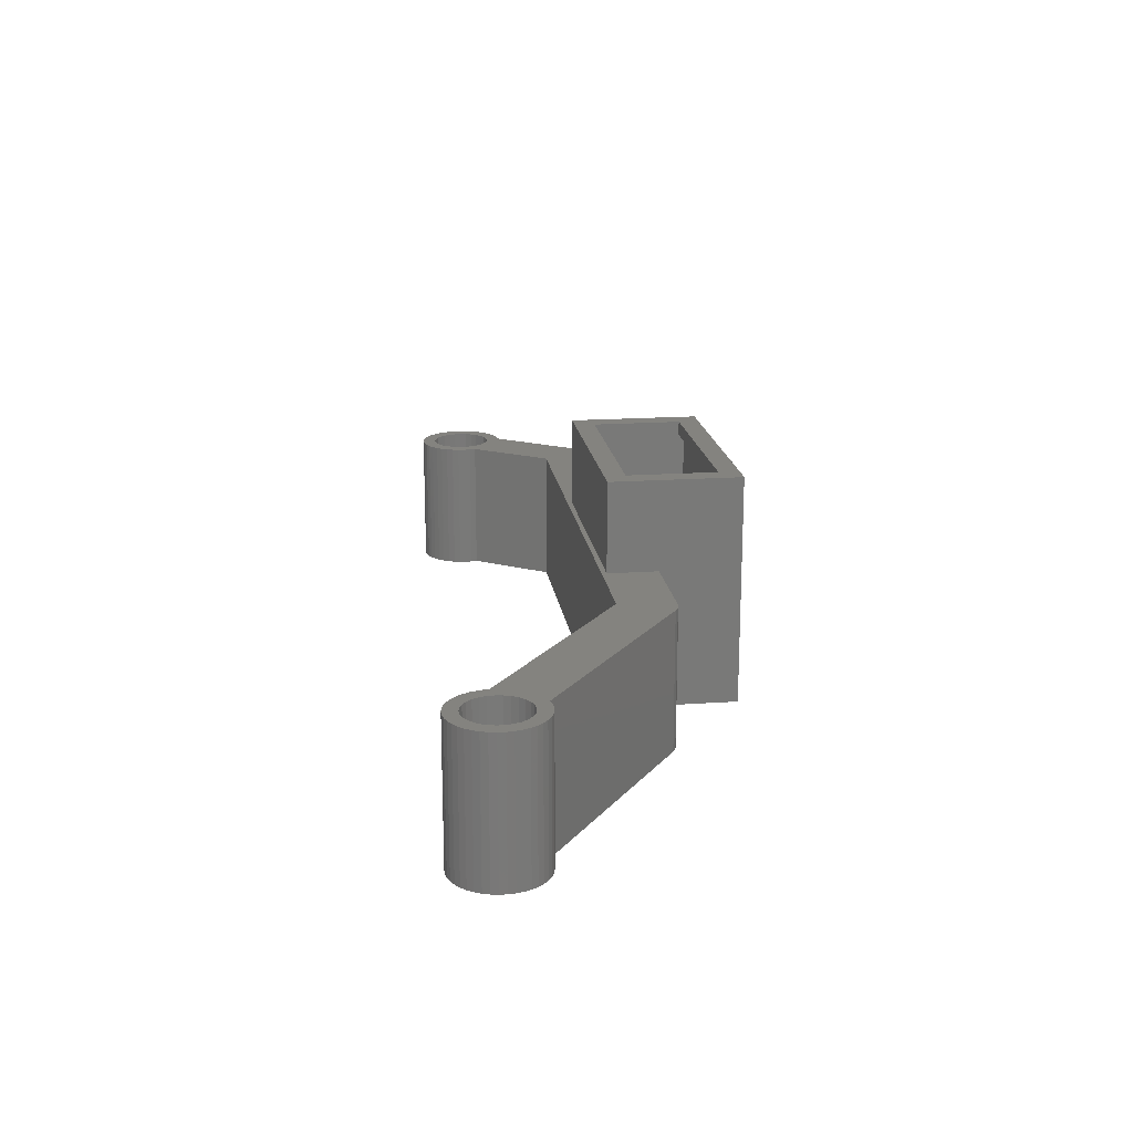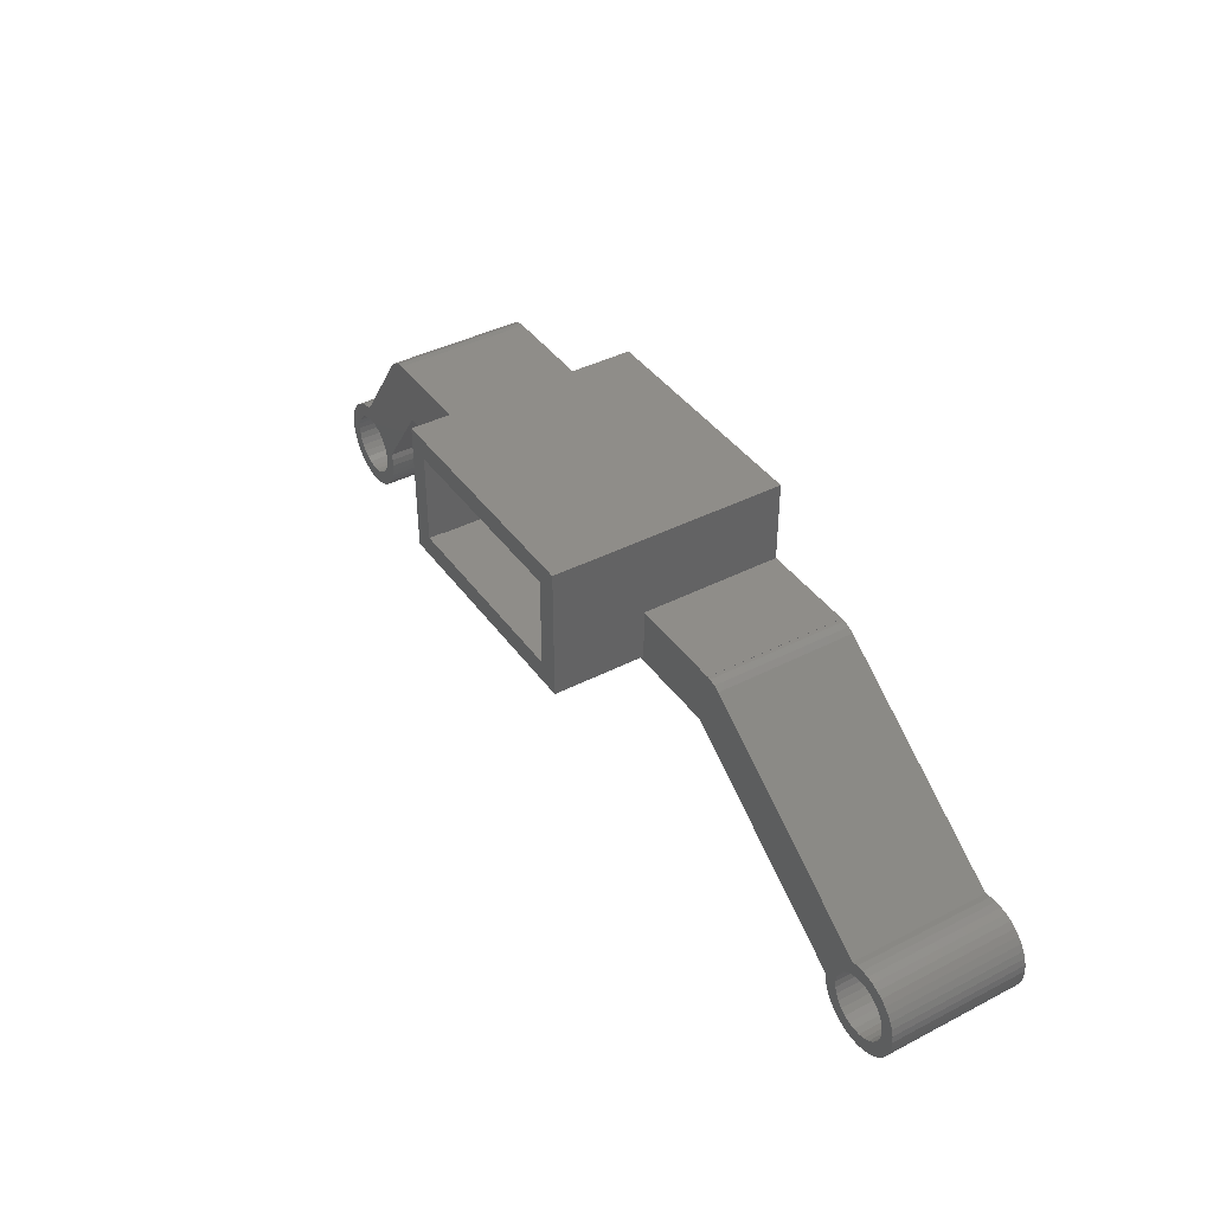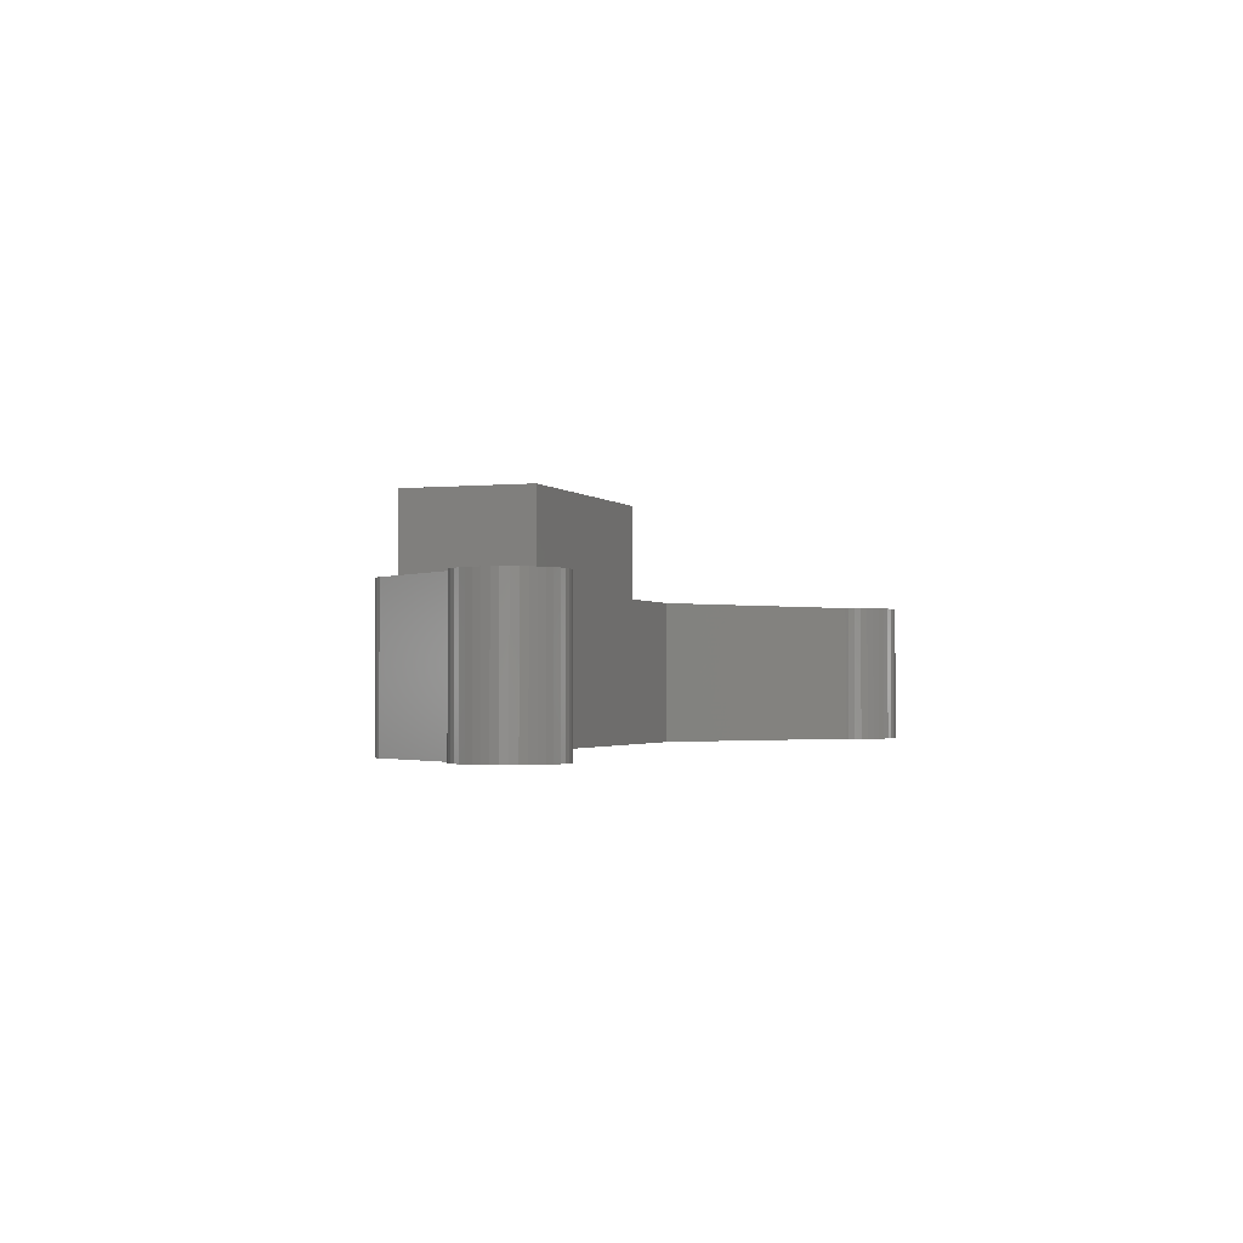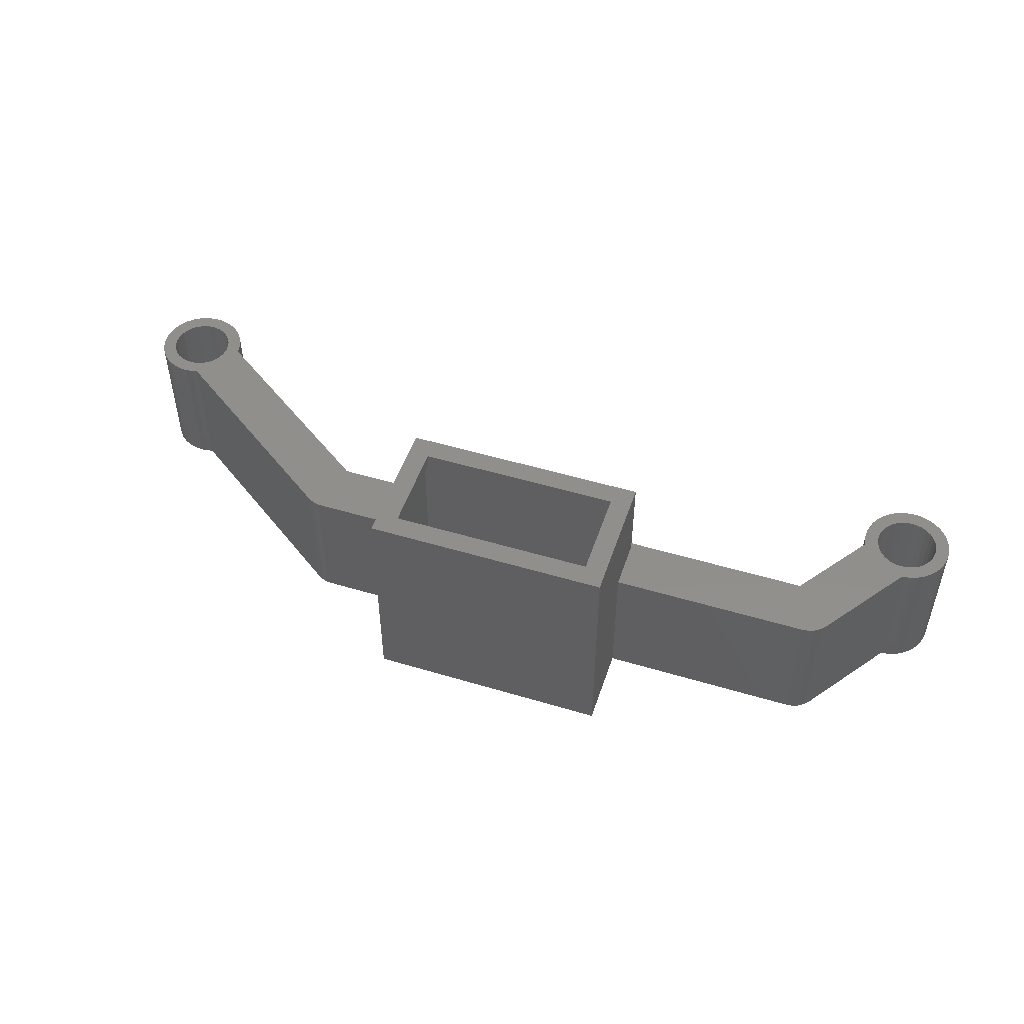
<metadata>
{"format":"stl","ext":"stl","renderer":"f3d","projection":"perspective","resolution":1024,"background":"white","views":[{"elev":18.2,"azim":82.3,"up":"+Z"},{"elev":40.6,"azim":57.8,"up":"+Y"},{"elev":-1.8,"azim":-69.9,"up":"+Z"},{"elev":50.0,"azim":-161.7,"up":"+Z"}]}
</metadata>
<code>
# stl→obj: 314 verts, 642 faces
v -1.754 -2.721 -5
v -1.318 -2.957 5
v -1.754 -2.721 5
v -1.318 -2.957 -5
v 2.904 -1.43 5
v 3.089 -0.9702 -5
v 3.089 -0.9702 5
v 2.904 -1.43 -5
v 2.652 -1.857 5
v 2.652 -1.857 -5
v 3.201 -0.4874 -5
v 3.201 -0.4874 5
v 1.553 -2.841 -5
v 1.968 -2.571 5
v 1.553 -2.841 5
v 1.968 -2.571 -5
v 0.6232 -3.177 -5
v 1.101 -3.045 5
v 0.6232 -3.177 5
v 1.101 -3.045 -5
v 3.237 0.006891 5
v 3.199 0.501 -5
v 3.199 0.501 5
v 3.237 0.006891 -5
v -2.786 1.649 -5
v -2.502 2.055 5
v -2.502 2.055 -5
v -2.786 1.649 5
v -3.154 0.731 -5
v -3.005 1.204 5
v -3.005 1.204 -5
v -3.154 0.731 5
v -2.779 -1.66 -5
v -3 -1.217 5
v -3 -1.217 -5
v -2.779 -1.66 5
v -3.227 -0.2547 -5
v -3.229 0.241 5
v -3.229 0.241 -5
v -3.227 -0.2547 5
v -2.149 -2.422 -5
v -2.149 -2.422 5
v -0.8512 -3.124 5
v -0.8512 -3.124 -5
v -0.3781 3.215 -5
v -0.8645 3.12 5
v -0.3781 3.215 5
v -0.8645 3.12 -5
v 2.337 -2.24 5
v 2.337 -2.24 -5
v 3.096 0.9347 -5
v 3.096 0.9347 5
v -0.3644 -3.217 5
v -0.3644 -3.217 -5
v -1.766 2.714 -5
v -2.159 2.412 5
v -1.766 2.714 5
v -2.159 2.412 -5
v -1.331 2.951 -5
v -1.331 2.951 5
v -0.1847 3.223 -5
v -0.1847 3.223 5
v -3.151 -0.7444 -5
v -3.151 -0.7444 5
v 2.202 -0.3952 -5
v 2.236 0.08751 -5
v 37.74 10.55 -5
v 36.24 14.88 -5
v 37.74 16.38 -5
v 21.77 14.88 -5
v 21.77 8.404 -5
v 20.27 10.55 -5
v 20.27 16.38 -5
v 4.348 9.697 -5
v 5.987 10.55 -5
v 7.028 6.55 -5
v 5.521 10.5 -5
v 5.069 10.33 -5
v 4.671 10.06 -5
v 1.381 1.761 -5
v 2.066 -0.8594 -5
v 1.833 -1.283 -5
v 2.165 0.5661 -5
v 1.992 1.018 -5
v 1.727 1.423 -5
v 0.9699 2.016 -5
v 0.5138 2.178 -5
v 0.03366 2.237 -5
v -0.4481 2.192 -5
v -0.9088 2.045 -5
v -1.327 1.801 -5
v -1.683 1.474 -5
v -1.961 1.078 -5
v -2.147 0.631 -5
v -2.232 0.1547 -5
v -2.091 -0.7968 -5
v -2.213 -0.3287 -5
v 1.514 -1.647 -5
v 1.125 -1.934 -5
v 0.6825 -2.131 -5
v 0.2084 -2.228 -5
v 0.1309 -3.235 -5
v -0.2754 -2.22 -5
v -0.7463 -2.109 -5
v -1.182 -1.9 -5
v -1.563 -1.601 -5
v -2.493 -2.065 -5
v -1.871 -1.228 -5
v 63.42 -3.275 -5
v 64.43 -2.869 -5
v 64.42 -3.364 -5
v 64.32 -3.851 -5
v 63.43 -2.792 -5
v 63.31 -3.746 -5
v 64.16 -4.318 -5
v 64.38 -2.377 -5
v 63.1 -4.182 -5
v 63.92 -4.754 -5
v 63.33 -2.318 -5
v 63.62 -5.149 -5
v 64.24 -1.899 -5
v 63.13 -1.875 -5
v 64.04 -1.447 -5
v 62.8 -4.563 -5
v 63.27 -5.493 -5
v 62.43 -4.871 -5
v 62.86 -5.779 -5
v 62 -5.091 -5
v 62.42 -6 -5
v 61.94 -6.151 -5
v 61.53 -5.213 -5
v 61.45 -6.227 -5
v 61.05 -5.232 -5
v 60.96 -6.229 -5
v 60.47 -6.154 -5
v 60.57 -5.147 -5
v 60 -6.005 -5
v 60.12 -4.961 -5
v 59.55 -5.786 -5
v 59.73 -4.683 -5
v 59.15 -5.502 -5
v 58.79 -5.159 -5
v 59.4 -4.327 -5
v 58.49 -4.766 -5
v 59.16 -3.909 -5
v 58.25 -4.331 -5
v 63.77 -1.032 -5
v 62.85 -1.486 -5
v 63.44 -0.6625 -5
v 62.48 -1.167 -5
v 63.06 -0.348 -5
v 62.63 -0.09561 -5
v 62.06 -0.9341 -5
v 62.17 0.08869 -5
v 61.6 -0.7977 -5
v 61.69 0.2006 -5
v 61.19 0.2375 -5
v 61.11 -0.7642 -5
v 60.7 0.1985 -5
v 60.63 -0.8353 -5
v 60.27 0.09604 -5
v 60.18 -1.008 -5
v 59.78 -1.273 -5
v 59.44 -1.619 -5
v 57.98 -3.185 -5
v 59.18 -2.03 -5
v 58.08 -3.865 -5
v 59.01 -3.448 -5
v 57.98 -3.378 -5
v 58.96 -2.966 -5
v 59.02 -2.486 -5
v 44.07 6.55 -5
v 45.85 10.19 -5
v 44.7 10.54 -5
v 45.43 10.42 -5
v 44.96 10.53 -5
v 44.7 10.55 -5
v 36.24 8.404 -5
v 20.27 6.904 -5
v -2.493 -2.065 5
v 0.1309 -3.235 5
v 20.27 10.55 5
v 7.028 6.55 5
v 20.27 6.904 5
v 5.987 10.55 5
v 4.348 9.697 5
v 5.521 10.5 5
v 5.069 10.33 5
v 4.671 10.06 5
v 2.202 -0.3952 5
v 2.066 -0.8594 5
v 1.381 1.761 5
v 2.165 0.5661 5
v 2.236 0.08751 5
v 1.992 1.018 5
v 1.727 1.423 5
v 0.9699 2.016 5
v 0.5138 2.178 5
v 0.03366 2.237 5
v -0.4481 2.192 5
v -0.9088 2.045 5
v -1.327 1.801 5
v -1.683 1.474 5
v -1.961 1.078 5
v -2.147 0.631 5
v -2.232 0.1547 5
v 37.74 10.55 5
v 44.7 10.54 5
v 44.7 10.55 5
v 44.07 6.55 5
v 37.74 6.904 5
v 64.38 -2.377 5
v 63.33 -2.318 5
v 63.43 -2.792 5
v 63.77 -1.032 5
v 63.13 -1.875 5
v 62.48 -1.167 5
v 63.44 -0.6625 5
v 63.06 -0.348 5
v 62.85 -1.486 5
v 62.63 -0.09561 5
v 62.06 -0.9341 5
v 62.17 0.08869 5
v 61.6 -0.7977 5
v 61.69 0.2006 5
v 61.19 0.2375 5
v 61.11 -0.7642 5
v 60.7 0.1985 5
v 60.63 -0.8353 5
v 60.27 0.09604 5
v 60.18 -1.008 5
v 59.78 -1.273 5
v 59.44 -1.619 5
v 57.98 -3.185 5
v 59.4 -4.327 5
v 58.49 -4.766 5
v 58.79 -5.159 5
v 58.96 -2.966 5
v 59.02 -2.486 5
v 59.01 -3.448 5
v 58.25 -4.331 5
v 59.18 -2.03 5
v 58.08 -3.865 5
v 57.98 -3.378 5
v 45.85 10.19 5
v 45.43 10.42 5
v 44.96 10.53 5
v 64.43 -2.869 5
v 63.42 -3.275 5
v 64.24 -1.899 5
v 64.42 -3.364 5
v 64.04 -1.447 5
v 64.32 -3.851 5
v 63.31 -3.746 5
v 64.16 -4.318 5
v 63.1 -4.182 5
v 63.92 -4.754 5
v 63.62 -5.149 5
v 62.8 -4.563 5
v 63.27 -5.493 5
v 62.43 -4.871 5
v 62.86 -5.779 5
v 62 -5.091 5
v 62.42 -6 5
v 61.94 -6.151 5
v 61.53 -5.213 5
v 61.45 -6.227 5
v 61.05 -5.232 5
v 60.96 -6.229 5
v 60.47 -6.154 5
v 60.57 -5.147 5
v 60 -6.005 5
v 60.12 -4.961 5
v 59.55 -5.786 5
v 59.73 -4.683 5
v 59.16 -3.909 5
v 59.15 -5.502 5
v 1.833 -1.283 5
v 1.514 -1.647 5
v 1.125 -1.934 5
v 0.6825 -2.131 5
v 0.2084 -2.228 5
v -0.2754 -2.22 5
v -0.7463 -2.109 5
v -1.182 -1.9 5
v -1.563 -1.601 5
v -1.871 -1.228 5
v -2.091 -0.7968 5
v -2.213 -0.3287 5
v 37.74 6.904 -5
v 36.74 15.38 -4
v 36.24 14.88 -4
v 36.74 7.904 -4
v 21.77 14.88 -4
v 21.27 15.38 -4
v 21.77 8.404 -4
v 36.24 8.404 -4
v 21.27 7.904 -4
v 20.27 16.38 11.53
v 20.27 6.904 11.53
v 37.74 16.38 11.53
v 36.24 14.88 11.53
v 37.74 6.904 11.53
v 21.77 14.88 11.53
v 21.77 8.404 11.53
v 36.24 8.404 11.53
v 36.74 7.904 10.53
v 36.24 8.404 10.53
v 36.74 15.38 10.53
v 21.77 8.404 10.53
v 21.27 7.904 10.53
v 21.77 14.88 10.53
v 36.24 14.88 10.53
v 21.27 15.38 10.53
f 1 2 3
f 2 1 4
f 5 6 7
f 6 5 8
f 9 8 5
f 8 9 10
f 7 11 12
f 11 7 6
f 13 14 15
f 14 13 16
f 17 18 19
f 18 17 20
f 21 22 23
f 22 21 24
f 25 26 27
f 26 25 28
f 29 30 31
f 30 29 32
f 20 15 18
f 15 20 13
f 31 28 25
f 28 31 30
f 33 34 35
f 34 33 36
f 37 38 39
f 38 37 40
f 41 3 42
f 3 41 1
f 4 43 2
f 43 4 44
f 45 46 47
f 46 45 48
f 49 10 9
f 10 49 50
f 23 51 52
f 51 23 22
f 44 53 43
f 53 44 54
f 55 56 57
f 56 55 58
f 59 57 60
f 57 59 55
f 48 60 46
f 60 48 59
f 61 47 62
f 47 61 45
f 63 40 37
f 40 63 64
f 65 24 11
f 24 66 22
f 65 11 6
f 67 68 69
f 70 69 68
f 71 72 70
f 70 73 69
f 73 70 72
f 74 75 76
f 75 74 77
f 77 74 78
f 78 74 79
f 80 76 51
f 81 6 8
f 82 8 10
f 24 65 66
f 82 10 50
f 22 83 51
f 84 51 83
f 85 51 84
f 80 51 85
f 86 76 80
f 61 76 86
f 61 86 87
f 61 87 88
f 76 61 74
f 89 61 88
f 61 89 45
f 89 48 45
f 90 48 89
f 55 90 91
f 90 59 48
f 58 91 92
f 90 55 59
f 27 92 93
f 31 93 94
f 91 58 55
f 29 94 95
f 63 96 35
f 92 27 58
f 96 63 97
f 93 25 27
f 37 97 63
f 93 31 25
f 97 37 95
f 94 29 31
f 39 95 37
f 95 39 29
f 83 22 66
f 6 81 65
f 98 50 16
f 8 82 81
f 99 16 13
f 50 98 82
f 16 99 98
f 20 99 13
f 20 100 99
f 17 100 20
f 17 101 100
f 102 101 17
f 102 103 101
f 54 103 102
f 44 103 54
f 103 44 104
f 4 104 44
f 104 4 105
f 1 105 4
f 41 105 1
f 105 41 106
f 107 106 41
f 106 107 108
f 33 108 107
f 108 33 96
f 35 96 33
f 109 110 111
f 109 111 112
f 110 109 113
f 114 112 115
f 110 113 116
f 117 115 118
f 119 116 113
f 117 118 120
f 116 119 121
f 121 122 123
f 122 121 119
f 112 114 109
f 124 120 125
f 115 117 114
f 126 125 127
f 120 124 117
f 125 126 124
f 128 127 129
f 127 128 126
f 130 128 129
f 130 131 128
f 132 131 130
f 132 133 131
f 134 133 132
f 135 133 134
f 133 135 136
f 137 136 135
f 136 137 138
f 139 138 137
f 138 139 140
f 141 140 139
f 142 140 141
f 140 142 143
f 144 143 142
f 143 144 145
f 146 145 144
f 123 122 147
f 148 147 122
f 147 148 149
f 150 149 148
f 149 150 151
f 151 150 152
f 153 152 150
f 152 153 154
f 155 154 153
f 154 155 156
f 155 157 156
f 158 157 155
f 158 159 157
f 160 159 158
f 160 161 159
f 162 161 160
f 163 161 162
f 164 161 163
f 165 164 166
f 167 145 146
f 145 167 168
f 169 168 167
f 165 168 169
f 168 165 170
f 170 165 171
f 171 165 166
f 164 165 161
f 172 161 165
f 161 172 173
f 174 173 172
f 173 174 175
f 175 174 176
f 67 174 172
f 174 67 177
f 68 67 178
f 172 178 67
f 179 178 172
f 72 71 179
f 178 179 71
f 76 179 172
f 76 72 179
f 75 72 76
f 72 75 75
f 73 72 179
f 12 24 21
f 24 12 11
f 35 64 63
f 64 35 34
f 41 180 107
f 180 41 42
f 16 49 14
f 49 16 50
f 27 56 58
f 56 27 26
f 39 32 29
f 32 39 38
f 107 36 33
f 36 107 180
f 102 19 181
f 19 102 17
f 54 181 53
f 181 54 102
f 182 183 184
f 185 182 185
f 182 185 183
f 186 185 187
f 186 187 188
f 186 188 189
f 185 186 183
f 62 183 186
f 21 190 12
f 191 7 190
f 183 192 52
f 12 190 7
f 7 191 5
f 52 193 194
f 52 195 193
f 52 196 195
f 52 192 196
f 183 197 192
f 183 62 197
f 197 62 198
f 198 62 199
f 200 62 47
f 62 200 199
f 46 200 47
f 46 201 200
f 60 201 46
f 57 201 60
f 201 57 202
f 56 202 57
f 202 56 203
f 26 203 56
f 203 26 204
f 28 204 26
f 30 204 28
f 204 30 205
f 206 36 180
f 32 205 30
f 206 34 36
f 205 32 206
f 206 64 34
f 38 206 32
f 206 40 64
f 206 38 40
f 207 208 209
f 208 207 210
f 211 210 207
f 184 210 211
f 210 184 183
f 212 213 214
f 215 216 213
f 217 218 219
f 215 220 216
f 217 219 221
f 218 217 220
f 222 221 223
f 221 222 217
f 224 223 225
f 223 224 222
f 226 224 225
f 226 227 224
f 228 227 226
f 228 229 227
f 230 229 228
f 230 231 229
f 230 232 231
f 230 233 232
f 234 233 230
f 235 236 237
f 234 238 239
f 240 241 236
f 234 239 242
f 240 243 241
f 233 234 242
f 240 234 244
f 240 244 243
f 210 230 245
f 208 245 246
f 208 246 247
f 245 208 210
f 230 210 234
f 214 248 212
f 249 248 214
f 213 212 250
f 248 249 251
f 213 250 252
f 251 249 253
f 213 252 215
f 254 253 249
f 220 215 218
f 253 254 255
f 256 255 254
f 255 256 257
f 257 256 258
f 259 258 256
f 258 259 260
f 261 260 259
f 260 261 262
f 263 262 261
f 262 263 264
f 263 265 264
f 266 265 263
f 266 267 265
f 268 267 266
f 268 269 267
f 270 268 271
f 268 270 269
f 272 271 273
f 271 272 270
f 274 273 275
f 273 274 272
f 237 275 235
f 236 235 276
f 275 277 274
f 236 276 240
f 234 240 238
f 275 237 277
f 194 21 23
f 194 23 52
f 190 21 194
f 278 5 191
f 5 278 9
f 9 278 49
f 279 49 278
f 49 279 14
f 280 14 279
f 14 280 15
f 280 18 15
f 281 18 280
f 281 19 18
f 282 19 281
f 282 181 19
f 283 181 282
f 283 53 181
f 43 283 284
f 283 43 53
f 2 284 285
f 284 2 43
f 42 285 286
f 285 3 2
f 180 286 287
f 180 287 288
f 285 42 3
f 180 288 289
f 180 289 206
f 286 180 42
f 81 190 65
f 190 81 191
f 82 191 81
f 191 82 278
f 98 278 82
f 278 98 279
f 289 95 206
f 95 289 97
f 89 199 200
f 199 89 88
f 84 196 85
f 196 84 195
f 101 283 282
f 283 101 103
f 91 201 202
f 201 91 90
f 65 194 66
f 194 65 190
f 80 196 192
f 196 80 85
f 103 284 283
f 284 103 104
f 287 96 288
f 96 287 108
f 87 197 198
f 197 87 86
f 92 202 203
f 202 92 91
f 99 281 280
f 281 99 100
f 286 108 287
f 108 286 106
f 98 280 279
f 280 98 99
f 288 97 289
f 97 288 96
f 100 282 281
f 282 100 101
f 105 286 285
f 286 105 106
f 90 200 201
f 200 90 89
f 83 195 84
f 195 83 193
f 88 198 199
f 198 88 87
f 66 193 83
f 193 66 194
f 206 94 205
f 94 206 95
f 104 285 284
f 285 104 105
f 205 93 204
f 93 205 94
f 86 192 197
f 192 86 80
f 204 92 203
f 92 204 93
f 52 76 183
f 76 52 51
f 61 186 74
f 186 61 62
f 74 189 79
f 189 74 186
f 75 187 185
f 187 75 77
f 77 188 187
f 188 77 78
f 78 189 188
f 189 78 79
f 257 115 255
f 115 257 118
f 152 223 221
f 223 152 154
f 151 221 219
f 221 151 152
f 154 225 223
f 225 154 156
f 252 147 215
f 147 252 123
f 212 121 250
f 121 212 116
f 157 228 226
f 228 157 159
f 141 274 277
f 274 141 139
f 137 270 272
f 270 137 135
f 250 123 252
f 123 250 121
f 139 272 274
f 272 139 137
f 129 262 264
f 262 129 127
f 134 267 269
f 267 134 132
f 258 118 257
f 118 258 120
f 255 112 253
f 112 255 115
f 167 244 169
f 244 167 243
f 149 219 218
f 219 149 151
f 159 230 228
f 230 159 161
f 253 111 251
f 111 253 112
f 142 236 144
f 236 142 237
f 144 241 146
f 241 144 236
f 146 243 167
f 243 146 241
f 169 234 165
f 234 169 244
f 132 265 267
f 265 132 130
f 156 226 225
f 226 156 157
f 130 264 265
f 264 130 129
f 125 258 260
f 258 125 120
f 215 149 218
f 149 215 147
f 142 277 237
f 277 142 141
f 135 269 270
f 269 135 134
f 127 260 262
f 260 127 125
f 248 116 212
f 116 248 110
f 251 110 248
f 110 251 111
f 155 222 224
f 222 155 153
f 153 217 222
f 217 153 150
f 150 220 217
f 220 150 148
f 131 268 266
f 268 131 133
f 240 170 238
f 170 240 168
f 163 231 232
f 231 163 162
f 109 214 113
f 214 109 249
f 235 145 276
f 145 235 143
f 158 224 227
f 224 158 155
f 233 163 232
f 163 233 164
f 114 249 109
f 249 114 254
f 126 263 261
f 263 126 128
f 239 166 242
f 166 239 171
f 275 143 235
f 143 275 140
f 119 216 122
f 216 119 213
f 124 261 259
f 261 124 126
f 122 220 148
f 220 122 216
f 128 266 263
f 266 128 131
f 113 213 119
f 213 113 214
f 124 256 117
f 256 124 259
f 276 168 240
f 168 276 145
f 162 229 231
f 229 162 160
f 238 171 239
f 171 238 170
f 160 227 229
f 227 160 158
f 133 271 268
f 271 133 136
f 117 254 114
f 254 117 256
f 136 273 271
f 273 136 138
f 242 164 233
f 164 242 166
f 138 275 273
f 275 138 140
f 161 245 230
f 245 161 173
f 172 234 210
f 234 172 165
f 176 208 247
f 208 176 174
f 173 246 245
f 246 173 175
f 175 247 246
f 247 175 176
f 208 177 209
f 177 208 174
f 75 185 75
f 185 75 185
f 72 185 182
f 185 72 75
f 177 207 209
f 207 177 67
f 76 210 183
f 210 76 172
f 184 72 182
f 72 184 179
f 290 184 211
f 184 290 179
f 291 292 293
f 291 294 292
f 294 295 296
f 295 294 291
f 297 293 292
f 296 293 297
f 296 298 293
f 298 296 295
f 179 299 73
f 299 179 300
f 69 299 301
f 299 69 73
f 70 292 294
f 292 70 68
f 301 302 303
f 301 304 302
f 304 299 305
f 299 304 301
f 306 303 302
f 305 303 306
f 305 300 303
f 300 305 299
f 307 308 309
f 307 310 308
f 310 311 312
f 311 310 307
f 313 309 308
f 312 309 313
f 312 314 309
f 314 312 311
f 312 302 304
f 302 312 313
f 295 309 314
f 309 295 291
f 301 207 69
f 303 207 301
f 207 303 211
f 69 207 67
f 178 292 68
f 292 178 297
f 300 211 303
f 179 211 300
f 211 179 290
f 308 302 313
f 302 308 306
f 293 309 291
f 309 293 307
f 296 70 294
f 70 296 71
f 305 312 304
f 312 305 310
f 311 295 314
f 295 311 298
f 178 296 297
f 296 178 71
f 308 305 306
f 305 308 310
f 293 311 307
f 311 293 298

</code>
